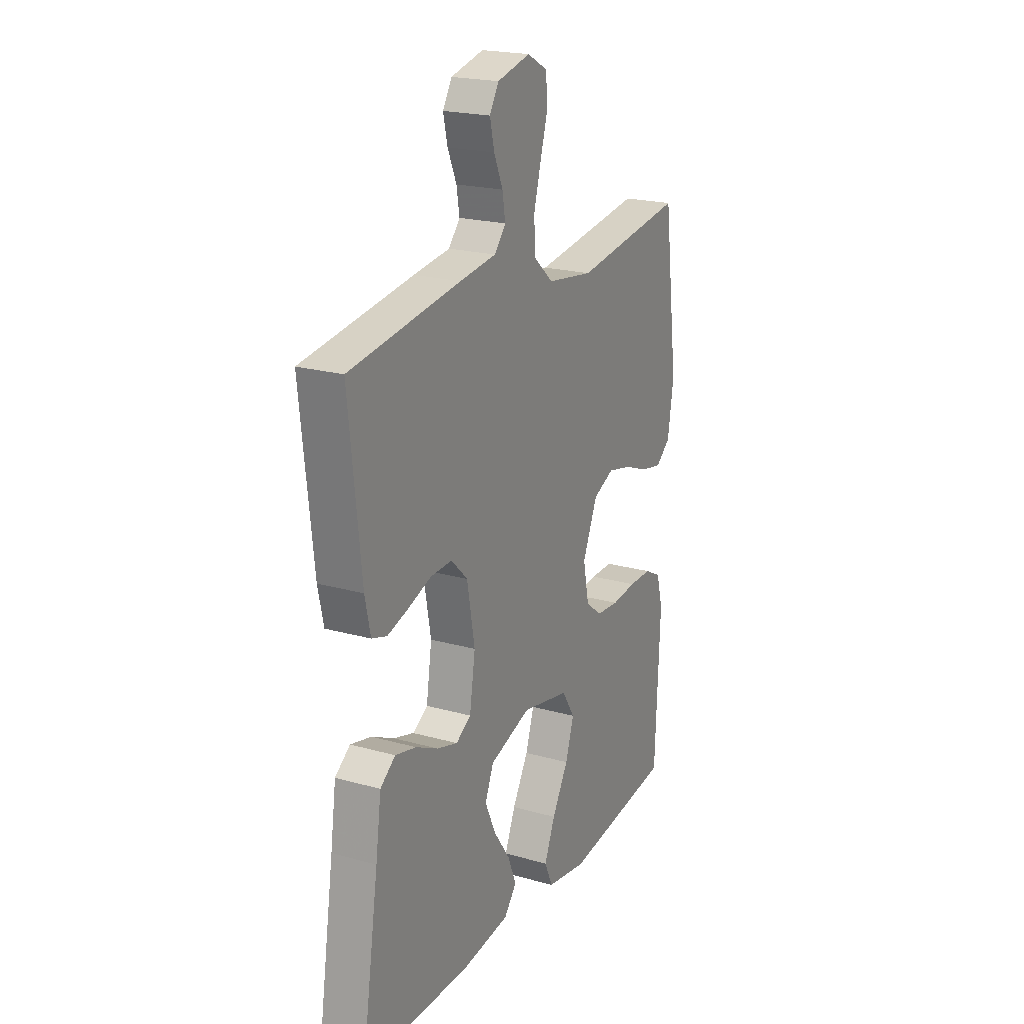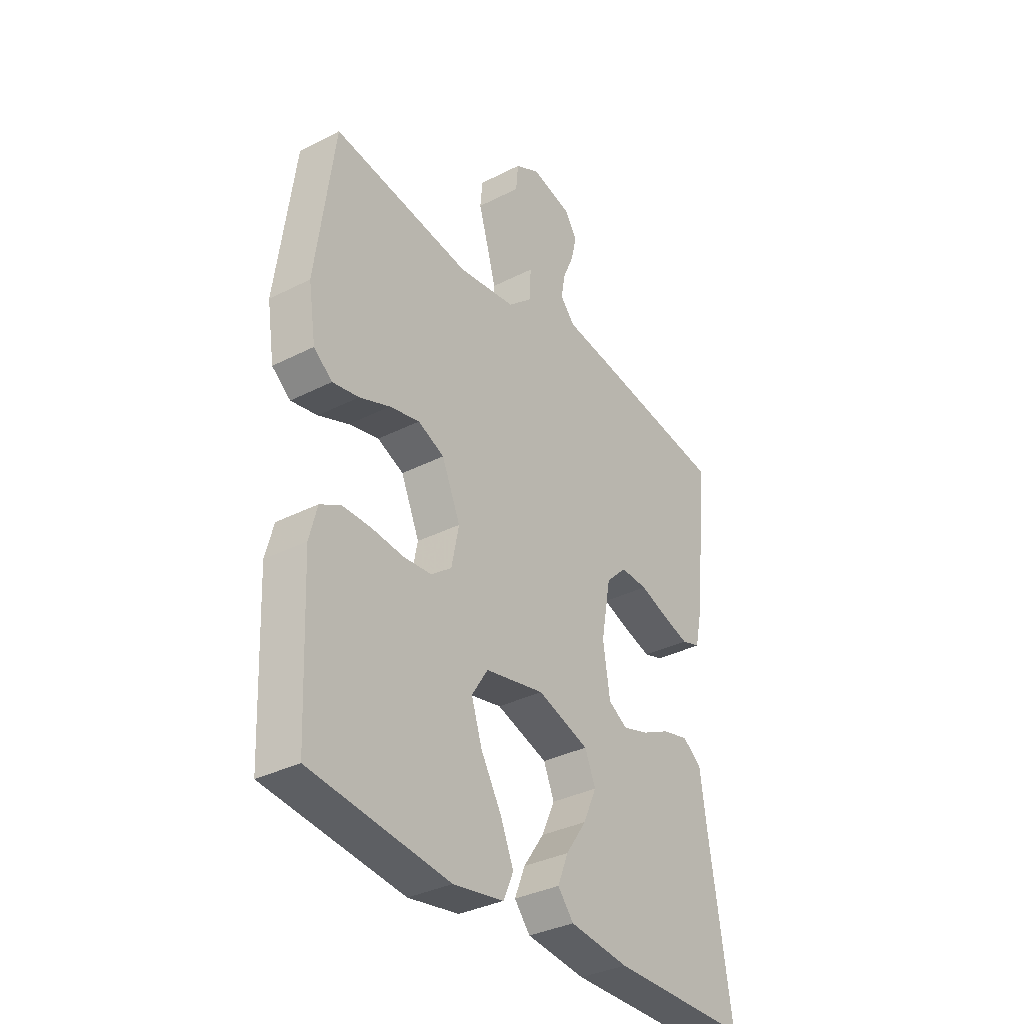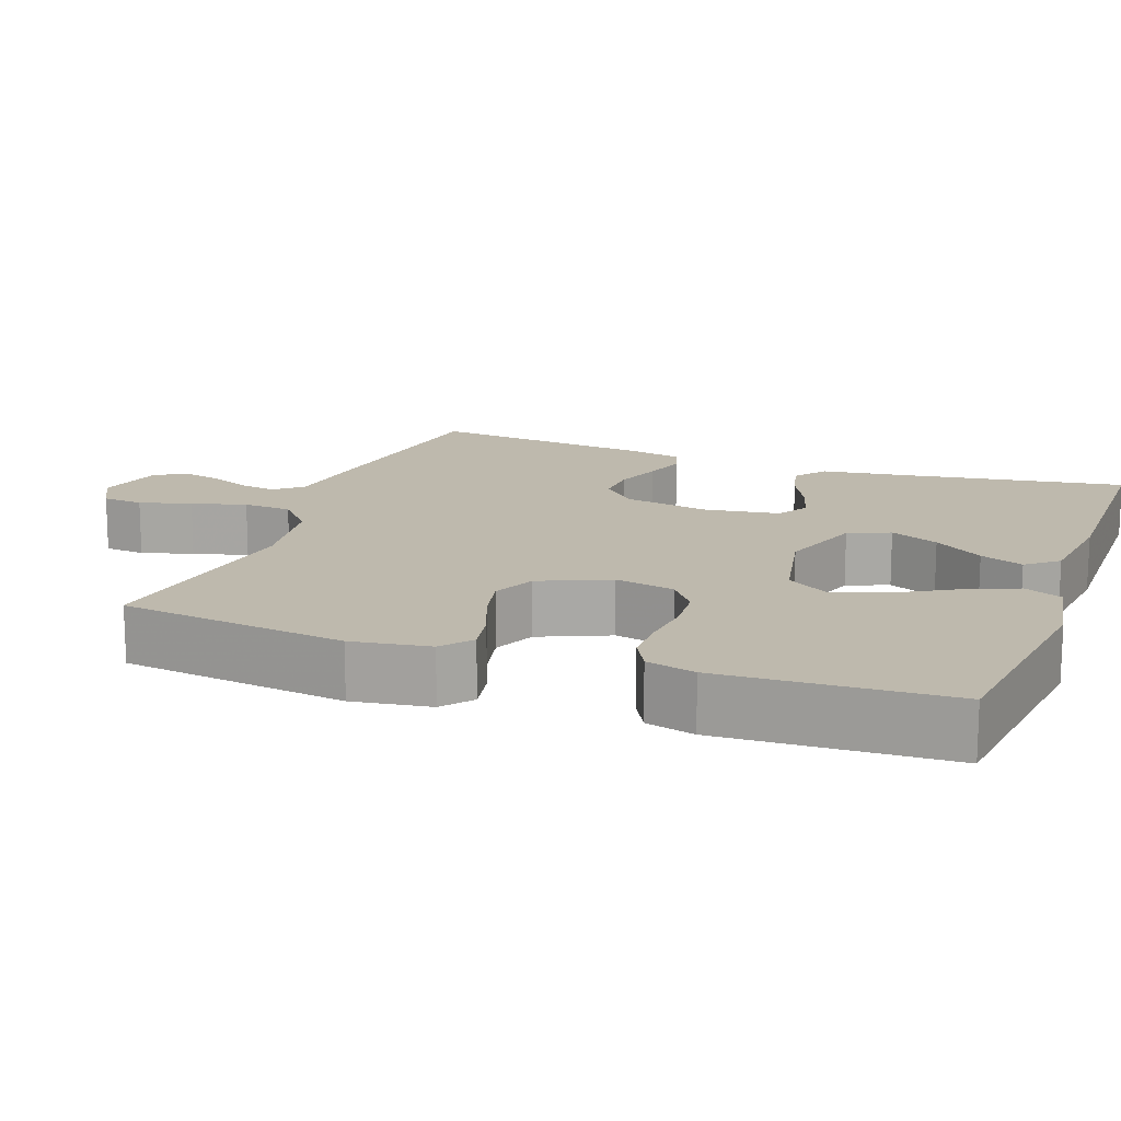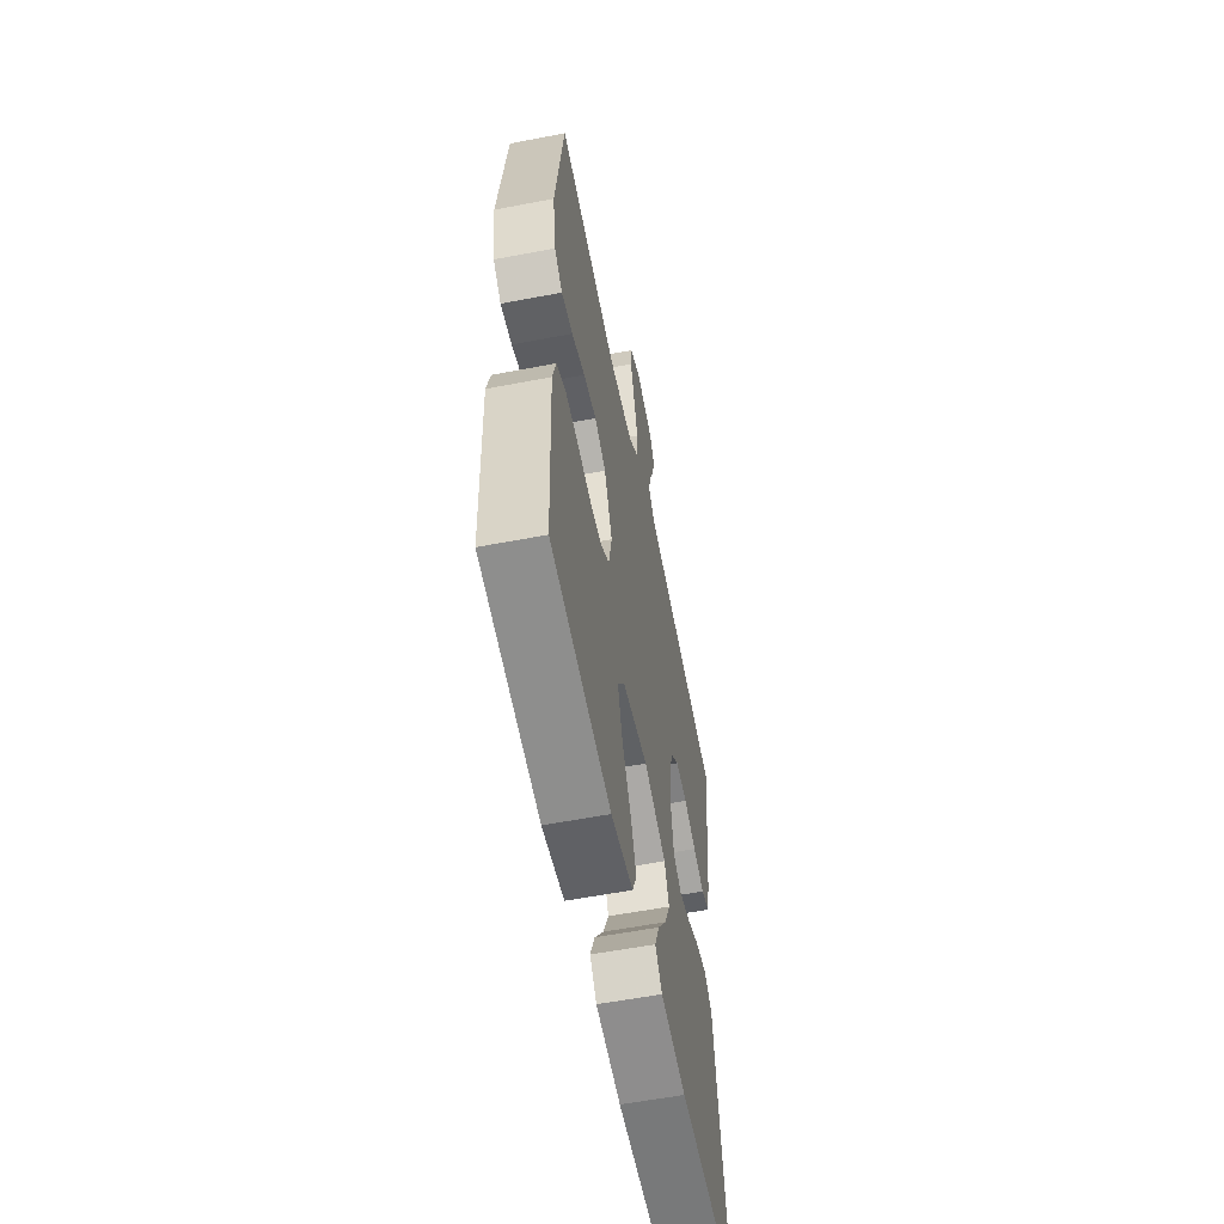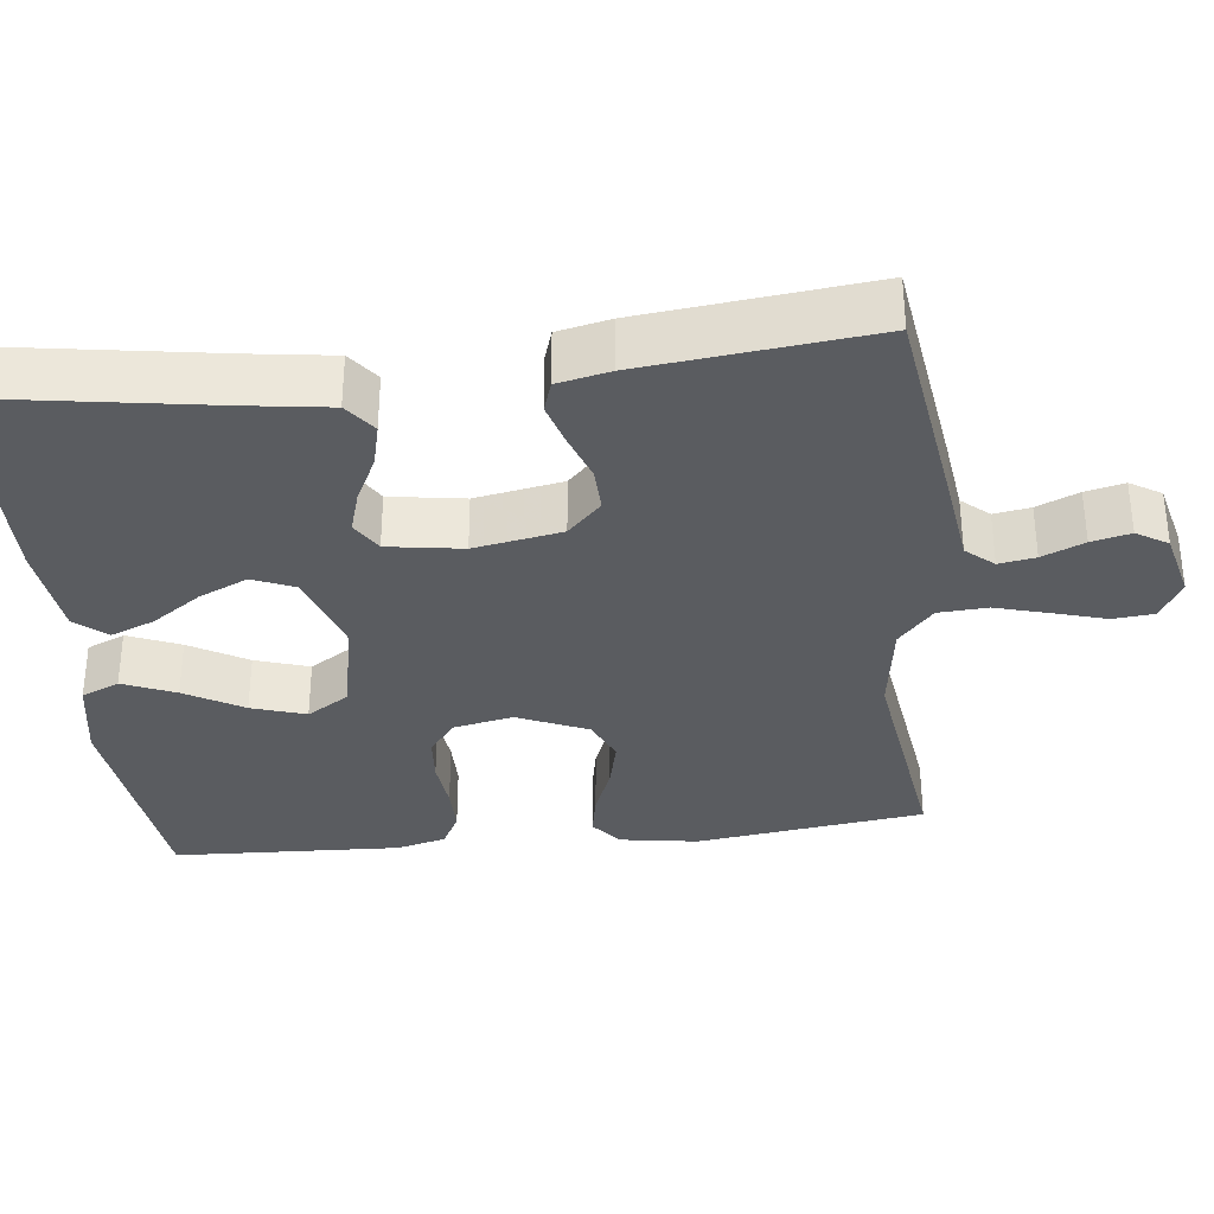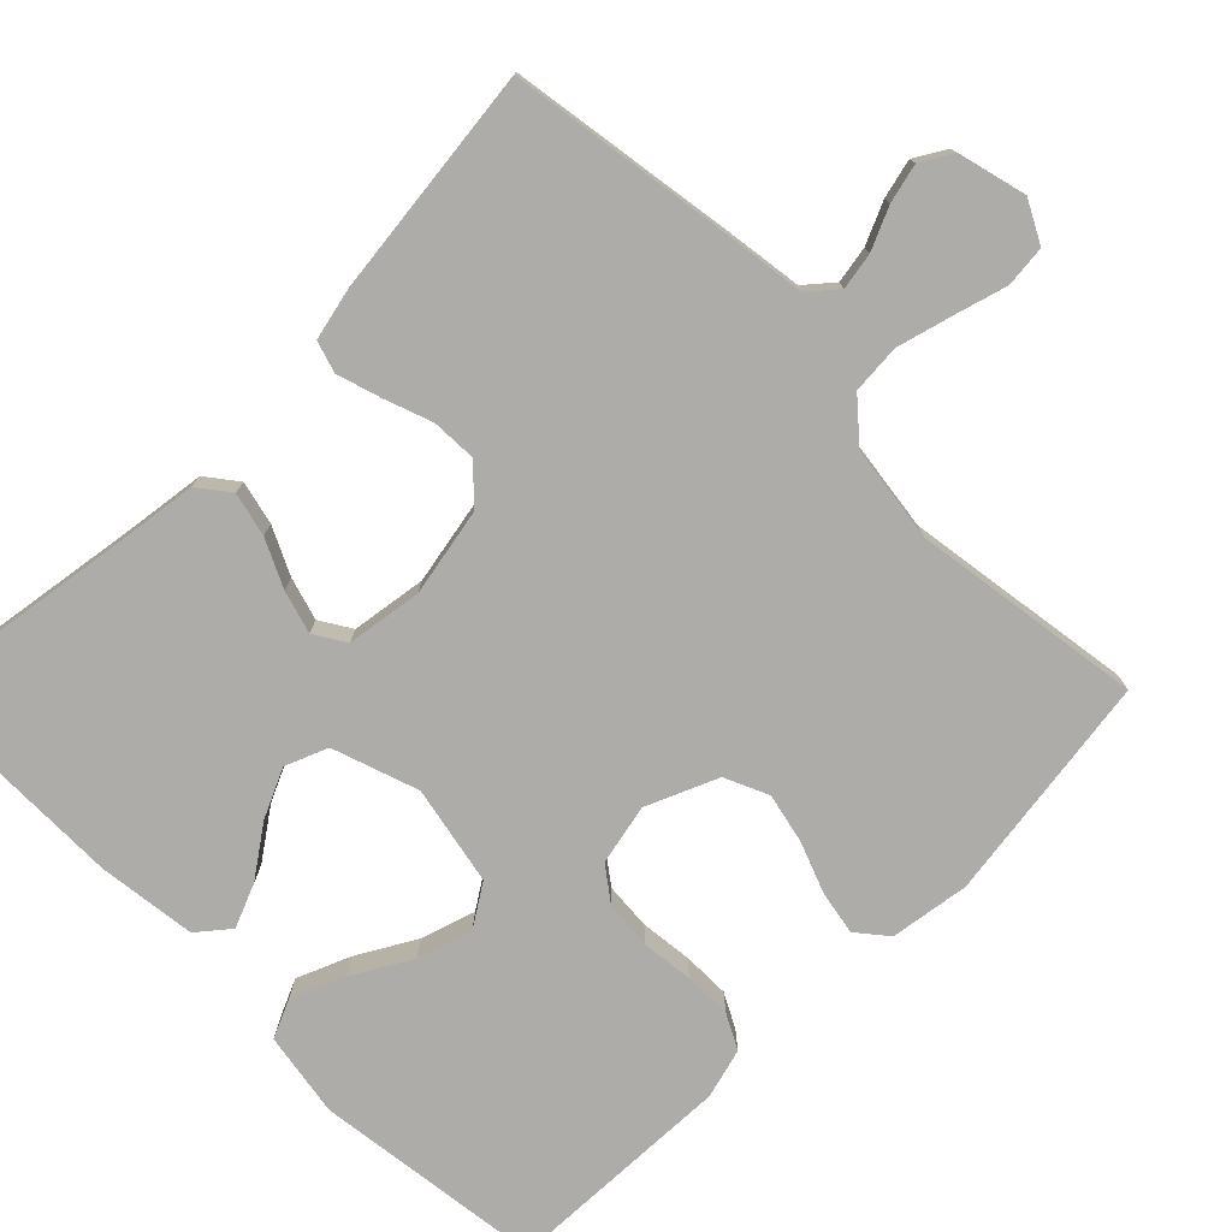
<metadata>
{"format":"obj","ext":"obj","renderer":"f3d","projection":"perspective","resolution":1024,"background":"white","views":[{"elev":21.1,"azim":-63.3,"up":"+Z"},{"elev":-34.5,"azim":124.5,"up":"+Z"},{"elev":15.3,"azim":110.2,"up":"+Y"},{"elev":-58.3,"azim":101.2,"up":"+Z"},{"elev":-33.8,"azim":-83.6,"up":"+Y"},{"elev":-76.9,"azim":-44.8,"up":"+Y"}]}
</metadata>
<code>
v -0.5 0.07 0.5
v -0.2 0.07 0.543
v -0.101 0.07 0.556
v -0.07 0.07 0.592
v -0.078 0.07 0.64
v -0.102 0.07 0.695
v -0.114 0.07 0.746
v -0.089 0.07 0.787
v 0 0.07 0.809
v 0.054 0.07 0.78
v 0.059 0.07 0.726
v 0.039 0.07 0.658
v 0.019 0.07 0.586
v 0.023 0.07 0.522
v 0.075 0.07 0.476
v 0.2 0.07 0.458
v 0.5 0.07 0.5
v 0.54 0.07 0.2
v 0.524 0.07 0.097
v 0.484 0.07 0.065
v 0.427 0.07 0.076
v 0.361 0.07 0.102
v 0.296 0.07 0.117
v 0.239 0.07 0.092
v 0.199 0.07 0
v 0.215 0.07 -0.079
v 0.26 0.07 -0.113
v 0.321 0.07 -0.118
v 0.389 0.07 -0.111
v 0.451 0.07 -0.111
v 0.496 0.07 -0.135
v 0.513 0.07 -0.2
v 0.5 0.07 -0.5
v 0.2 0.07 -0.536
v 0.09 0.07 -0.517
v 0.068 0.07 -0.467
v 0.097 0.07 -0.398
v 0.141 0.07 -0.322
v 0.164 0.07 -0.251
v 0.129 0.07 -0.196
v 0 0.07 -0.169
v -0.112 0.07 -0.206
v -0.135 0.07 -0.261
v -0.106 0.07 -0.325
v -0.061 0.07 -0.39
v -0.038 0.07 -0.447
v -0.072 0.07 -0.488
v -0.2 0.07 -0.503
v -0.5 0.07 -0.5
v -0.453 0.07 -0.2
v -0.438 0.07 -0.093
v -0.397 0.07 -0.062
v -0.34 0.07 -0.076
v -0.279 0.07 -0.106
v -0.223 0.07 -0.123
v -0.182 0.07 -0.098
v -0.167 0.07 0
v -0.188 0.07 0.115
v -0.233 0.07 0.159
v -0.292 0.07 0.157
v -0.354 0.07 0.135
v -0.411 0.07 0.118
v -0.452 0.07 0.131
v -0.467 0.07 0.2
v -0.5 0 0.5
v -0.2 0 0.543
v -0.101 0 0.556
v -0.07 0 0.592
v -0.078 0 0.64
v -0.102 0 0.695
v -0.114 0 0.746
v -0.089 0 0.787
v 0 0 0.809
v 0.054 0 0.78
v 0.059 0 0.726
v 0.039 0 0.658
v 0.019 0 0.586
v 0.023 0 0.522
v 0.075 0 0.476
v 0.2 0 0.458
v 0.5 0 0.5
v 0.54 0 0.2
v 0.524 0 0.097
v 0.484 0 0.065
v 0.427 0 0.076
v 0.361 0 0.102
v 0.296 0 0.117
v 0.239 0 0.092
v 0.199 0 0
v 0.215 0 -0.079
v 0.26 0 -0.113
v 0.321 0 -0.118
v 0.389 0 -0.111
v 0.451 0 -0.111
v 0.496 0 -0.135
v 0.513 0 -0.2
v 0.5 0 -0.5
v 0.2 0 -0.536
v 0.09 0 -0.517
v 0.068 0 -0.467
v 0.097 0 -0.398
v 0.141 0 -0.322
v 0.164 0 -0.251
v 0.129 0 -0.196
v 0 0 -0.169
v -0.112 0 -0.206
v -0.135 0 -0.261
v -0.106 0 -0.325
v -0.061 0 -0.39
v -0.038 0 -0.447
v -0.072 0 -0.488
v -0.2 0 -0.503
v -0.5 0 -0.5
v -0.453 0 -0.2
v -0.438 0 -0.093
v -0.397 0 -0.062
v -0.34 0 -0.076
v -0.279 0 -0.106
v -0.223 0 -0.123
v -0.182 0 -0.098
v -0.167 0 0
v -0.188 0 0.115
v -0.233 0 0.159
v -0.292 0 0.157
v -0.354 0 0.135
v -0.411 0 0.118
v -0.452 0 0.131
v -0.467 0 0.2
f 60 61 62 63
f 60 63 64 1
f 51 52 53 54
f 50 51 54 55
f 49 50 55
f 48 49 55 56
f 44 45 46 47
f 43 44 47 48
f 35 36 37 38
f 35 38 39
f 34 35 39
f 33 34 39
f 32 33 39 40
f 28 29 30 31
f 27 28 31 32
f 19 20 21 22
f 19 22 23
f 16 17 18 19
f 15 16 19 23
f 14 15 23 24
f 9 10 11 12
f 9 12 13
f 8 9 13 14
f 5 6 7 8
f 4 5 8 14
f 60 1 2 3
f 59 60 3 4
f 43 48 56 57
f 42 43 57
f 41 42 57 58
f 27 32 40 41
f 26 27 41 58
f 25 26 58 59
f 24 25 59
f 4 14 24 59
f 127 126 125 124
f 65 128 127 124
f 118 117 116 115
f 119 118 115 114
f 119 114 113
f 120 119 113 112
f 111 110 109 108
f 112 111 108 107
f 102 101 100 99
f 103 102 99
f 103 99 98
f 103 98 97
f 104 103 97 96
f 95 94 93 92
f 96 95 92 91
f 86 85 84 83
f 87 86 83
f 83 82 81 80
f 87 83 80 79
f 88 87 79 78
f 76 75 74 73
f 77 76 73
f 78 77 73 72
f 72 71 70 69
f 78 72 69 68
f 67 66 65 124
f 68 67 124 123
f 121 120 112 107
f 121 107 106
f 122 121 106 105
f 105 104 96 91
f 122 105 91 90
f 123 122 90 89
f 123 89 88
f 123 88 78 68
f 1 65 66 2
f 2 66 67 3
f 3 67 68 4
f 4 68 69 5
f 5 69 70 6
f 6 70 71 7
f 7 71 72 8
f 8 72 73 9
f 9 73 74 10
f 10 74 75 11
f 11 75 76 12
f 12 76 77 13
f 13 77 78 14
f 14 78 79 15
f 15 79 80 16
f 16 80 81 17
f 17 81 82 18
f 18 82 83 19
f 19 83 84 20
f 20 84 85 21
f 21 85 86 22
f 22 86 87 23
f 23 87 88 24
f 24 88 89 25
f 25 89 90 26
f 26 90 91 27
f 27 91 92 28
f 28 92 93 29
f 29 93 94 30
f 30 94 95 31
f 31 95 96 32
f 32 96 97 33
f 33 97 98 34
f 34 98 99 35
f 35 99 100 36
f 36 100 101 37
f 37 101 102 38
f 38 102 103 39
f 39 103 104 40
f 40 104 105 41
f 41 105 106 42
f 42 106 107 43
f 43 107 108 44
f 44 108 109 45
f 45 109 110 46
f 46 110 111 47
f 47 111 112 48
f 48 112 113 49
f 49 113 114 50
f 50 114 115 51
f 51 115 116 52
f 52 116 117 53
f 53 117 118 54
f 54 118 119 55
f 55 119 120 56
f 56 120 121 57
f 57 121 122 58
f 58 122 123 59
f 59 123 124 60
f 60 124 125 61
f 61 125 126 62
f 62 126 127 63
f 63 127 128 64
f 64 128 65 1

</code>
